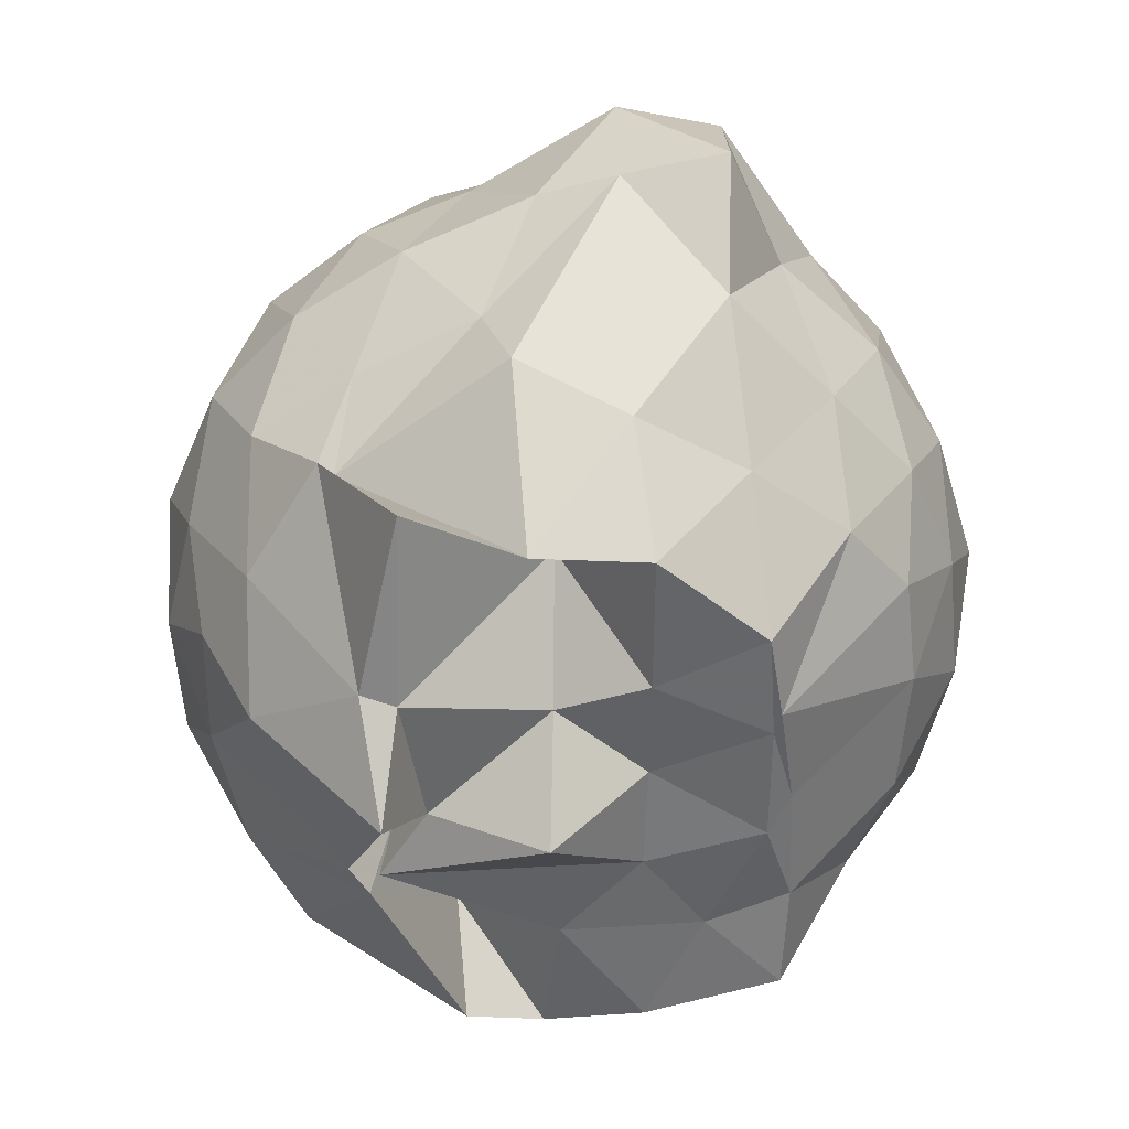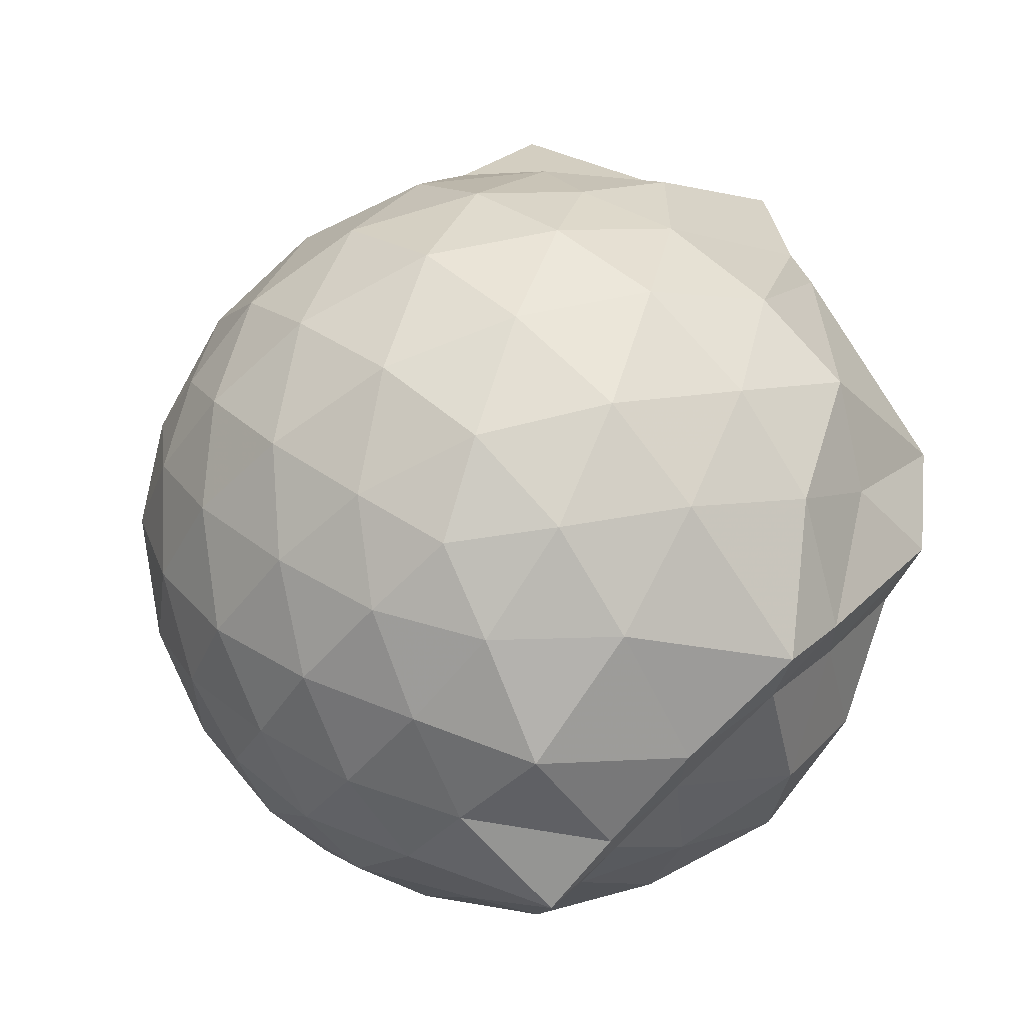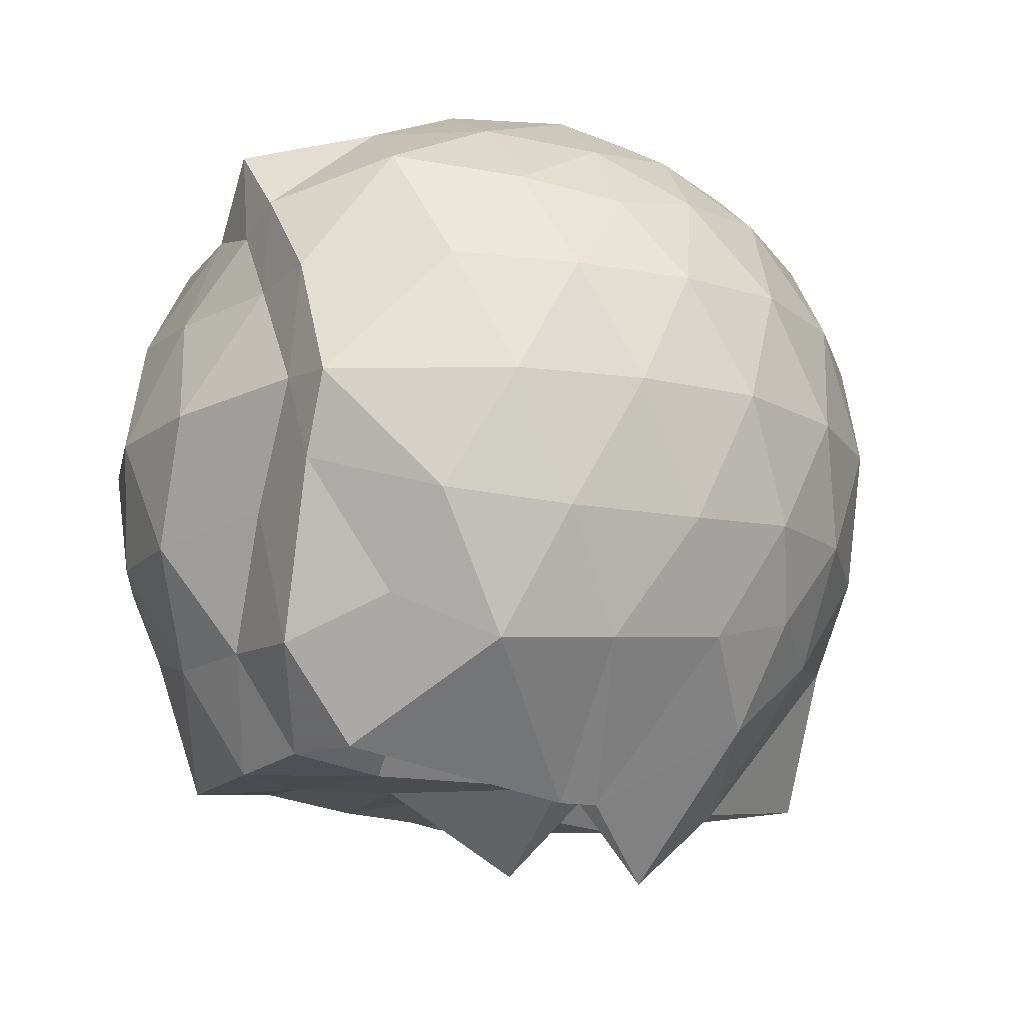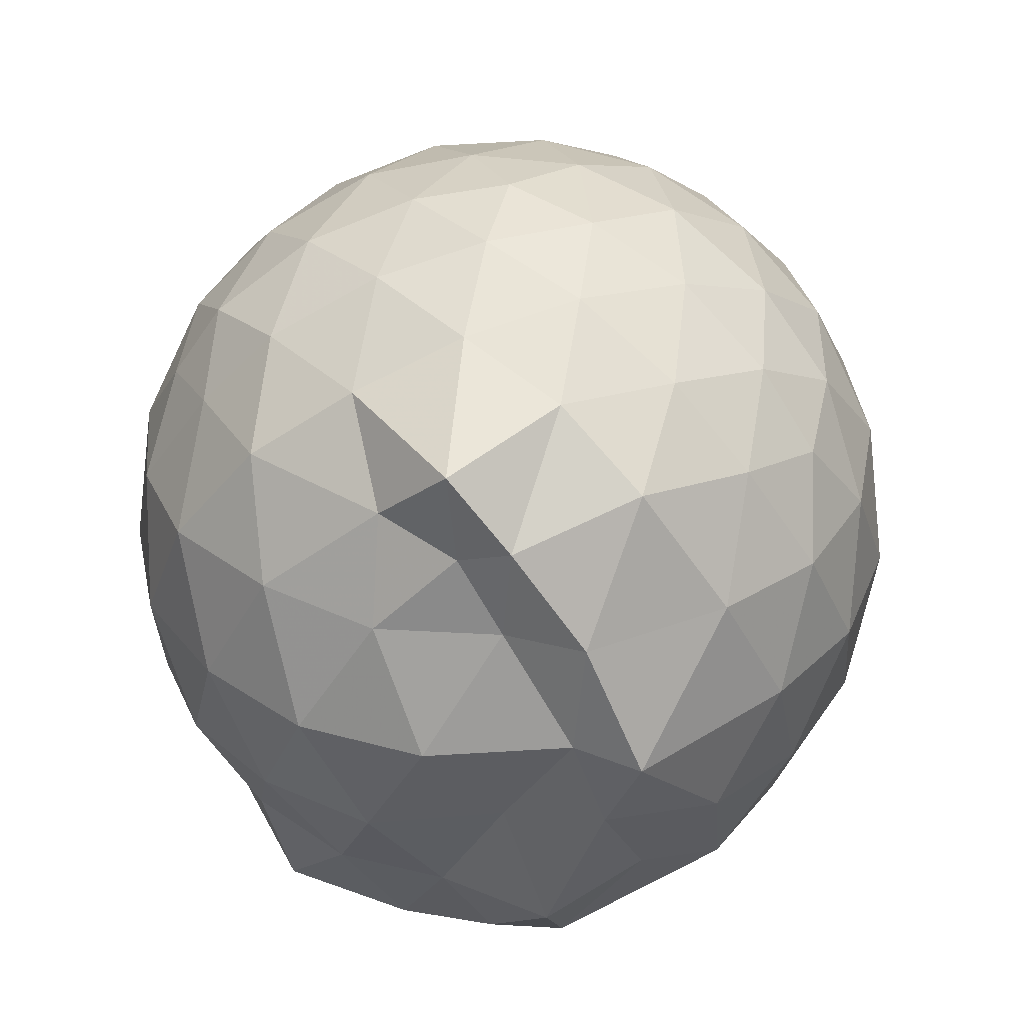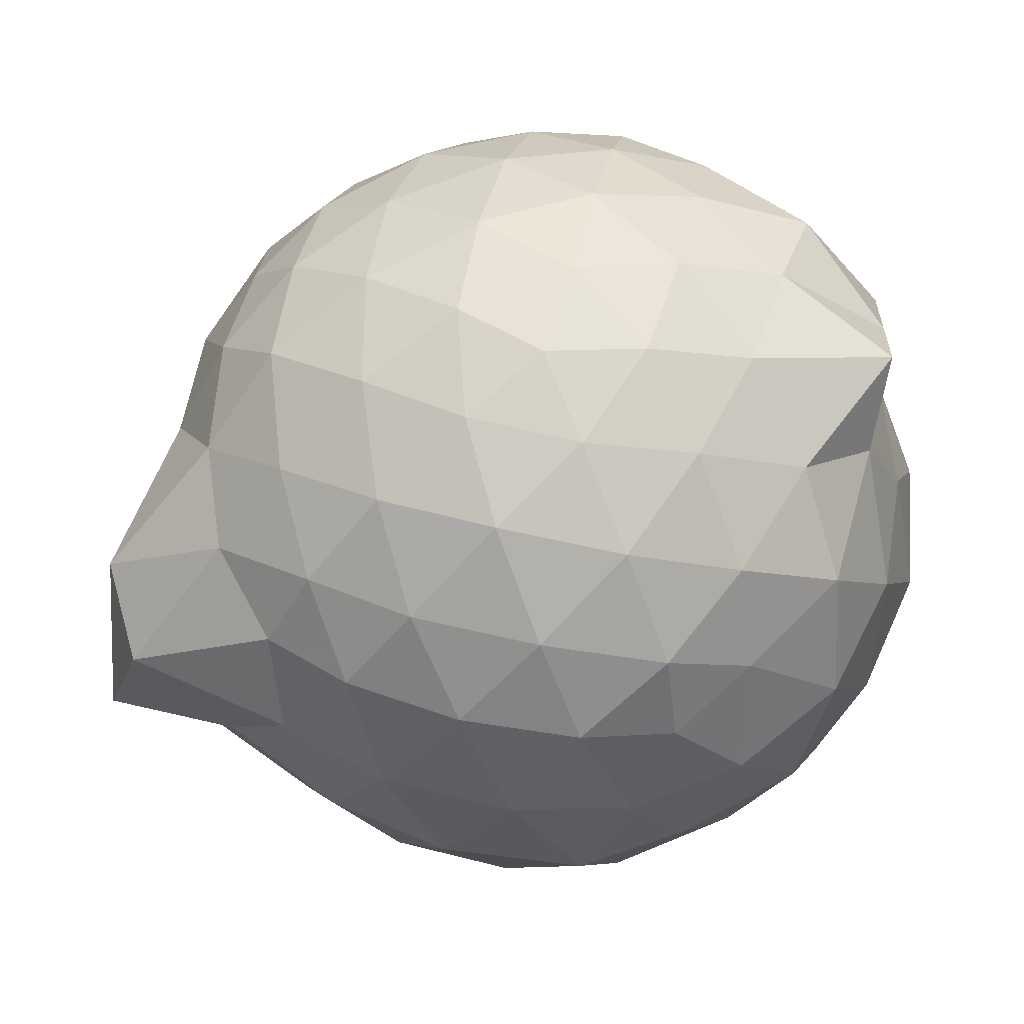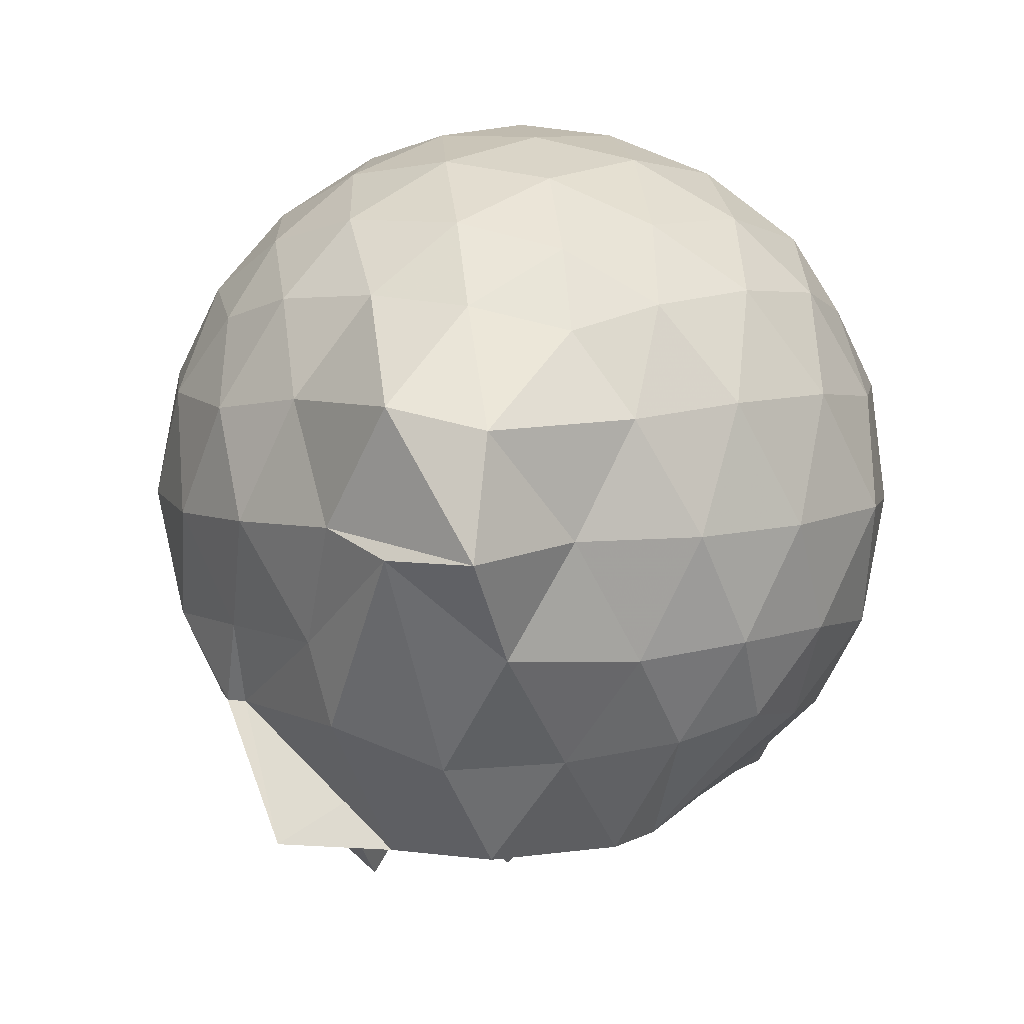
<metadata>
{"format":"obj","ext":"obj","renderer":"f3d","projection":"perspective","resolution":1024,"background":"white","views":[{"elev":-53.0,"azim":-85.0,"up":"+Z"},{"elev":56.5,"azim":46.7,"up":"+Y"},{"elev":-15.5,"azim":139.9,"up":"+Z"},{"elev":35.4,"azim":102.5,"up":"+Z"},{"elev":69.6,"azim":-4.2,"up":"+Z"},{"elev":8.4,"azim":-62.4,"up":"+Z"}]}
</metadata>
<code>
v -2.408 -0.3391 0.2798
v -2.441 -0.3163 -1.64
v -1.589 -0.2741 -0.2031
v -1.568 -0.1484 -0.1543
v -1.734 0.1052 -0.07355
v -1.955 0.3062 -0.13
v -2.145 0.4304 -0.1811
v -2.37 0.4315 -0.1293
v -2.637 0.3753 -0.1042
v -2.892 0.262 -0.1274
v -3.068 0.1151 -0.1819
v -3.146 -0.09386 -0.1251
v -3.188 -0.3572 -0.1067
v -3.173 -0.601 -0.125
v -3.074 -0.8118 -0.1799
v -2.898 -0.9457 -0.1274
v -2.647 -1.058 -0.1052
v -2.379 -1.114 -0.1238
v -2.159 -1.103 -0.1827
v -1.978 -0.971 -0.1324
v -1.76 -0.7882 -0.1126
v -1.642 -0.463 -0.1437
v -1.569 -0.1678 -0.3744
v -1.539 0.02485 -0.3661
v -1.756 0.2996 -0.361
v -1.986 0.4638 -0.3796
v -2.249 0.544 -0.376
v -2.532 0.5352 -0.3562
v -2.819 0.4342 -0.3485
v -3.044 0.2826 -0.3717
v -3.213 0.04638 -0.3829
v -3.277 -0.2027 -0.3445
v -3.453 -0.5479 -0.3288
v -3.409 -0.777 -0.3736
v -3.06 -0.9641 -0.3727
v -2.834 -1.118 -0.3502
v -2.539 -1.212 -0.3515
v -2.261 -1.222 -0.3811
v -1.996 -1.138 -0.3812
v -1.758 -0.9772 -0.3552
v -1.605 -0.7259 -0.3561
v -1.54 -0.4553 -0.384
v -1.528 0.001284 -0.6329
v -1.508 0.1609 -0.6563
v -1.842 0.4258 -0.6484
v -2.1 0.554 -0.6512
v -2.399 0.5952 -0.6401
v -2.699 0.546 -0.6398
v -2.967 0.4044 -0.6358
v -3.169 0.188 -0.648
v -3.304 -0.06642 -0.6335
v -3.407 -0.3664 -0.6137
v -3.498 -0.79 -0.6535
v -3.202 -0.8854 -0.6366
v -2.968 -1.09 -0.643
v -2.707 -1.226 -0.6412
v -2.38 -1.292 -0.6363
v -2.124 -1.224 -0.6506
v -1.841 -1.098 -0.652
v -1.634 -0.8858 -0.6523
v -1.492 -0.6249 -0.655
v -1.455 -0.3276 -0.6583
v -1.528 0.07706 -0.8348
v -1.728 0.3072 -0.9151
v -1.973 0.4535 -0.9429
v -2.269 0.5456 -0.9406
v -2.546 0.5453 -0.9115
v -2.813 0.4555 -0.9025
v -3.047 0.2779 -0.9219
v -3.174 0.04209 -0.9109
v -3.294 -0.2438 -0.9071
v -3.47 -0.5531 -0.6648
v -3.297 -0.7661 -0.9
v -3.044 -0.9731 -0.9266
v -2.821 -1.138 -0.9069
v -2.557 -1.224 -0.908
v -2.273 -1.224 -0.9383
v -1.982 -1.127 -0.944
v -1.743 -0.9712 -0.9218
v -1.586 -0.7488 -0.9245
v -1.509 -0.4768 -0.9364
v -1.573 -0.168 -0.8997
v -1.719 0.1357 -1.121
v -1.904 0.2938 -1.223
v -2.146 0.3961 -1.206
v -2.425 0.4423 -1.172
v -2.658 0.4301 -1.106
v -2.852 0.2969 -1.165
v -3.098 0.1138 -1.117
v -3.065 0.0834 -1.123
v -3.307 -0.3124 -1.095
v -3.209 -0.5533 -1.193
v -3.045 -0.7847 -1.184
v -2.85 -0.9862 -1.155
v -2.665 -1.108 -1.114
v -2.436 -1.113 -1.154
v -2.162 -1.064 -1.183
v -1.92 -0.9513 -1.166
v -1.728 -0.8131 -1.122
v -1.656 -0.5903 -1.191
v -1.634 -0.3328 -1.194
v -1.581 -0.0655 -1.221
v -1.589 -0.295 0.01075
v -1.829 -0.09639 0.07234
v -1.995 0.1271 0.05558
v -2.187 0.3 -0.002681
v -2.447 0.265 0.05009
v -2.73 0.1718 0.05318
v -2.963 0.0449 -0.0002013
v -3.021 -0.2015 0.05764
v -3.013 -0.4856 0.05461
v -2.965 -0.7351 -0.003117
v -2.74 -0.8567 0.04697
v -2.458 -0.9457 0.05447
v -2.175 -0.9892 -0.00592
v -1.996 -0.8037 0.05236
v -1.825 -0.5653 0.0411
v -1.93 -0.3354 0.1516
v -2.079 -0.1056 0.1929
v -2.256 0.1028 0.1566
v -2.525 0.03087 0.1952
v -2.79 -0.07333 0.1582
v -2.811 -0.3441 0.1913
v -2.795 -0.6144 0.1536
v -2.539 -0.7145 0.1948
v -2.256 -0.7855 0.1584
v -2.078 -0.5711 0.1897
v -2.175 -0.3402 0.257
v -2.326 -0.1262 0.2486
v -2.588 -0.2112 0.2532
v -2.588 -0.4714 0.2493
v -2.337 -0.5523 0.2533
v -1.763 -0.06342 -1.431
v -2.253 0.08985 -1.527
v -2.33 0.1268 -1.529
v -2.614 0.31 -1.349
v -2.778 0.04728 -1.498
v -3.178 -0.07834 -1.437
v -3.059 -0.3257 -1.449
v -3.025 -0.5798 -1.448
v -2.802 -0.7998 -1.443
v -2.611 -0.8134 -1.452
v -2.355 -0.8256 -1.418
v -2.071 -0.8106 -1.416
v -1.83 -0.7764 -1.445
v -1.754 -0.4646 -1.445
v -1.736 -0.2365 -1.428
v -1.937 -0.05447 -1.218
v -2.26 0.04391 -1.269
v -2.56 0.0183 -1.682
v -2.753 -0.03044 -1.514
v -2.903 -0.3645 -1.217
v -2.698 -0.5496 -1.44
v -2.556 -0.7939 -1.445
v -2.279 -0.7678 -1.446
v -2.015 -0.6184 -1.432
v -2.024 -0.2994 -1.44
v -2.27 0.06887 -1.489
v -2.438 -0.05401 -1.491
v -2.635 -0.3389 -1.415
v -2.447 -0.5257 -1.415
v -2.21 -0.4958 -1.436
f 3 23 4
f 4 23 24
f 4 24 5
f 5 24 25
f 5 25 6
f 6 25 26
f 6 26 7
f 7 26 27
f 7 27 8
f 8 27 28
f 8 28 9
f 9 28 29
f 9 29 10
f 10 29 30
f 10 30 11
f 11 30 31
f 11 31 12
f 12 31 32
f 12 32 13
f 13 32 33
f 13 33 14
f 14 33 34
f 14 34 15
f 15 34 35
f 15 35 16
f 16 35 36
f 16 36 17
f 17 36 37
f 17 37 18
f 18 37 38
f 18 38 19
f 19 38 39
f 19 39 20
f 20 39 40
f 20 40 21
f 21 40 41
f 21 41 22
f 22 41 42
f 22 42 3
f 3 42 23
f 23 43 24
f 24 43 44
f 24 44 25
f 25 44 45
f 25 45 26
f 26 45 46
f 26 46 27
f 27 46 47
f 27 47 28
f 28 47 48
f 28 48 29
f 29 48 49
f 29 49 30
f 30 49 50
f 30 50 31
f 31 50 51
f 31 51 32
f 32 51 52
f 32 52 33
f 33 52 53
f 33 53 34
f 34 53 54
f 34 54 35
f 35 54 55
f 35 55 36
f 36 55 56
f 36 56 37
f 37 56 57
f 37 57 38
f 38 57 58
f 38 58 39
f 39 58 59
f 39 59 40
f 40 59 60
f 40 60 41
f 41 60 61
f 41 61 42
f 42 61 62
f 42 62 23
f 23 62 43
f 43 63 44
f 44 63 64
f 44 64 45
f 45 64 65
f 45 65 46
f 46 65 66
f 46 66 47
f 47 66 67
f 47 67 48
f 48 67 68
f 48 68 49
f 49 68 69
f 49 69 50
f 50 69 70
f 50 70 51
f 51 70 71
f 51 71 52
f 52 71 72
f 52 72 53
f 53 72 73
f 53 73 54
f 54 73 74
f 54 74 55
f 55 74 75
f 55 75 56
f 56 75 76
f 56 76 57
f 57 76 77
f 57 77 58
f 58 77 78
f 58 78 59
f 59 78 79
f 59 79 60
f 60 79 80
f 60 80 61
f 61 80 81
f 61 81 62
f 62 81 82
f 62 82 43
f 43 82 63
f 63 83 64
f 64 83 84
f 64 84 65
f 65 84 85
f 65 85 66
f 66 85 86
f 66 86 67
f 67 86 87
f 67 87 68
f 68 87 88
f 68 88 69
f 69 88 89
f 69 89 70
f 70 89 90
f 70 90 71
f 71 90 91
f 71 91 72
f 72 91 92
f 72 92 73
f 73 92 93
f 73 93 74
f 74 93 94
f 74 94 75
f 75 94 95
f 75 95 76
f 76 95 96
f 76 96 77
f 77 96 97
f 77 97 78
f 78 97 98
f 78 98 79
f 79 98 99
f 79 99 80
f 80 99 100
f 80 100 81
f 81 100 101
f 81 101 82
f 82 101 102
f 82 102 63
f 63 102 83
f 103 104 118
f 104 119 118
f 104 105 119
f 105 120 119
f 105 106 120
f 106 107 120
f 107 121 120
f 107 108 121
f 108 122 121
f 108 109 122
f 109 110 122
f 110 123 122
f 110 111 123
f 111 124 123
f 111 112 124
f 112 113 124
f 113 125 124
f 113 114 125
f 114 126 125
f 114 115 126
f 115 116 126
f 116 127 126
f 116 117 127
f 117 118 127
f 117 103 118
f 118 119 128
f 119 129 128
f 119 120 129
f 120 121 129
f 121 130 129
f 121 122 130
f 122 123 130
f 123 131 130
f 123 124 131
f 124 125 131
f 125 132 131
f 125 126 132
f 126 127 132
f 127 128 132
f 127 118 128
f 133 148 134
f 134 148 149
f 134 149 135
f 135 149 150
f 135 150 136
f 136 150 137
f 137 150 151
f 137 151 138
f 138 151 152
f 138 152 139
f 139 152 140
f 140 152 153
f 140 153 141
f 141 153 154
f 141 154 142
f 142 154 143
f 143 154 155
f 143 155 144
f 144 155 156
f 144 156 145
f 145 156 146
f 146 156 157
f 146 157 147
f 147 157 148
f 147 148 133
f 148 158 149
f 149 158 159
f 149 159 150
f 150 159 151
f 151 159 160
f 151 160 152
f 152 160 153
f 153 160 161
f 153 161 154
f 154 161 155
f 155 161 162
f 155 162 156
f 156 162 157
f 157 162 158
f 157 158 148
f 3 4 103
f 103 4 104
f 4 5 104
f 104 5 105
f 5 6 105
f 105 6 106
f 6 7 106
f 7 8 106
f 106 8 107
f 8 9 107
f 107 9 108
f 9 10 108
f 108 10 109
f 10 11 109
f 11 12 109
f 109 12 110
f 12 13 110
f 110 13 111
f 13 14 111
f 111 14 112
f 14 15 112
f 15 16 112
f 112 16 113
f 16 17 113
f 113 17 114
f 17 18 114
f 114 18 115
f 18 19 115
f 19 20 115
f 115 20 116
f 20 21 116
f 116 21 117
f 21 22 117
f 117 22 103
f 22 3 103
f 83 133 84
f 84 133 134
f 84 134 85
f 85 134 135
f 85 135 86
f 86 135 136
f 86 136 87
f 87 136 88
f 88 136 137
f 88 137 89
f 89 137 138
f 89 138 90
f 90 138 139
f 90 139 91
f 91 139 92
f 92 139 140
f 92 140 93
f 93 140 141
f 93 141 94
f 94 141 142
f 94 142 95
f 95 142 96
f 96 142 143
f 96 143 97
f 97 143 144
f 97 144 98
f 98 144 145
f 98 145 99
f 99 145 100
f 100 145 146
f 100 146 101
f 101 146 147
f 101 147 102
f 102 147 133
f 102 133 83
f 128 129 1
f 129 130 1
f 130 131 1
f 131 132 1
f 132 128 1
f 159 158 2
f 160 159 2
f 161 160 2
f 162 161 2
f 158 162 2

</code>
